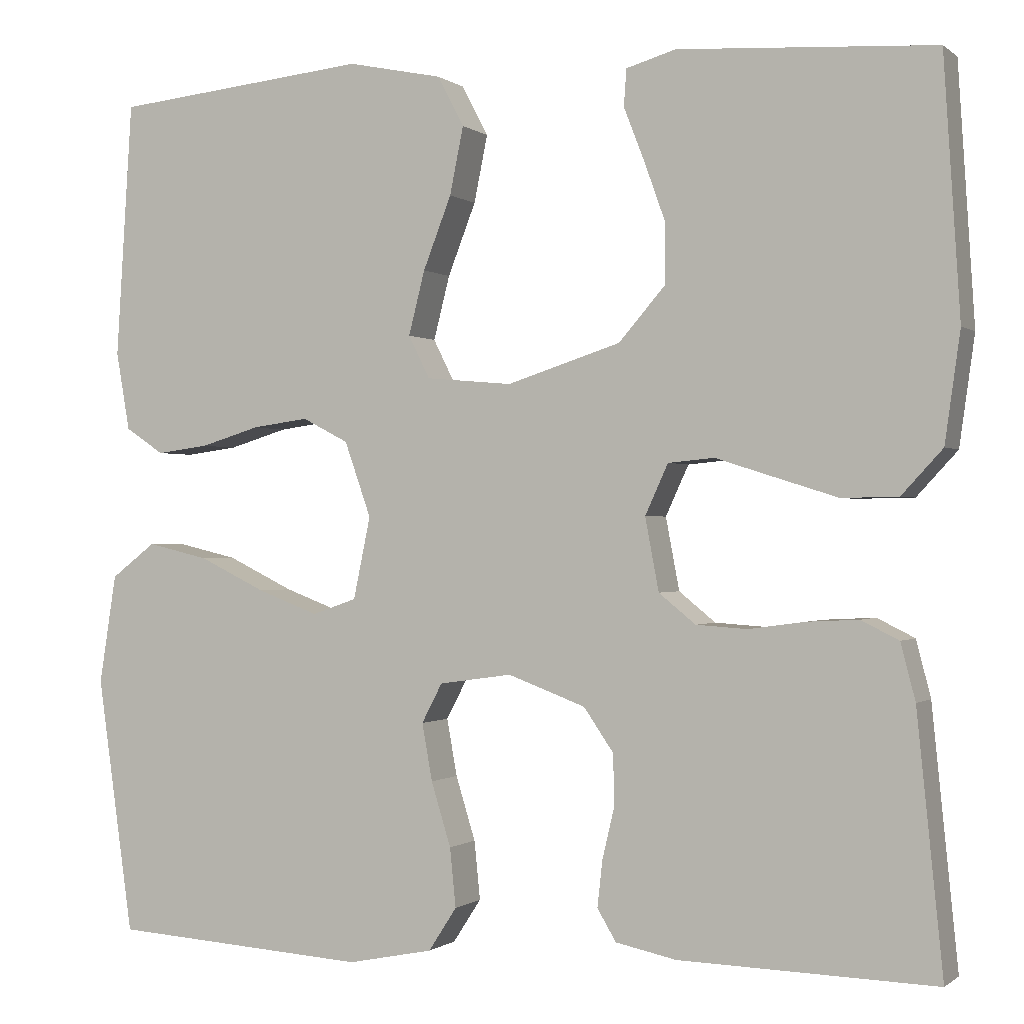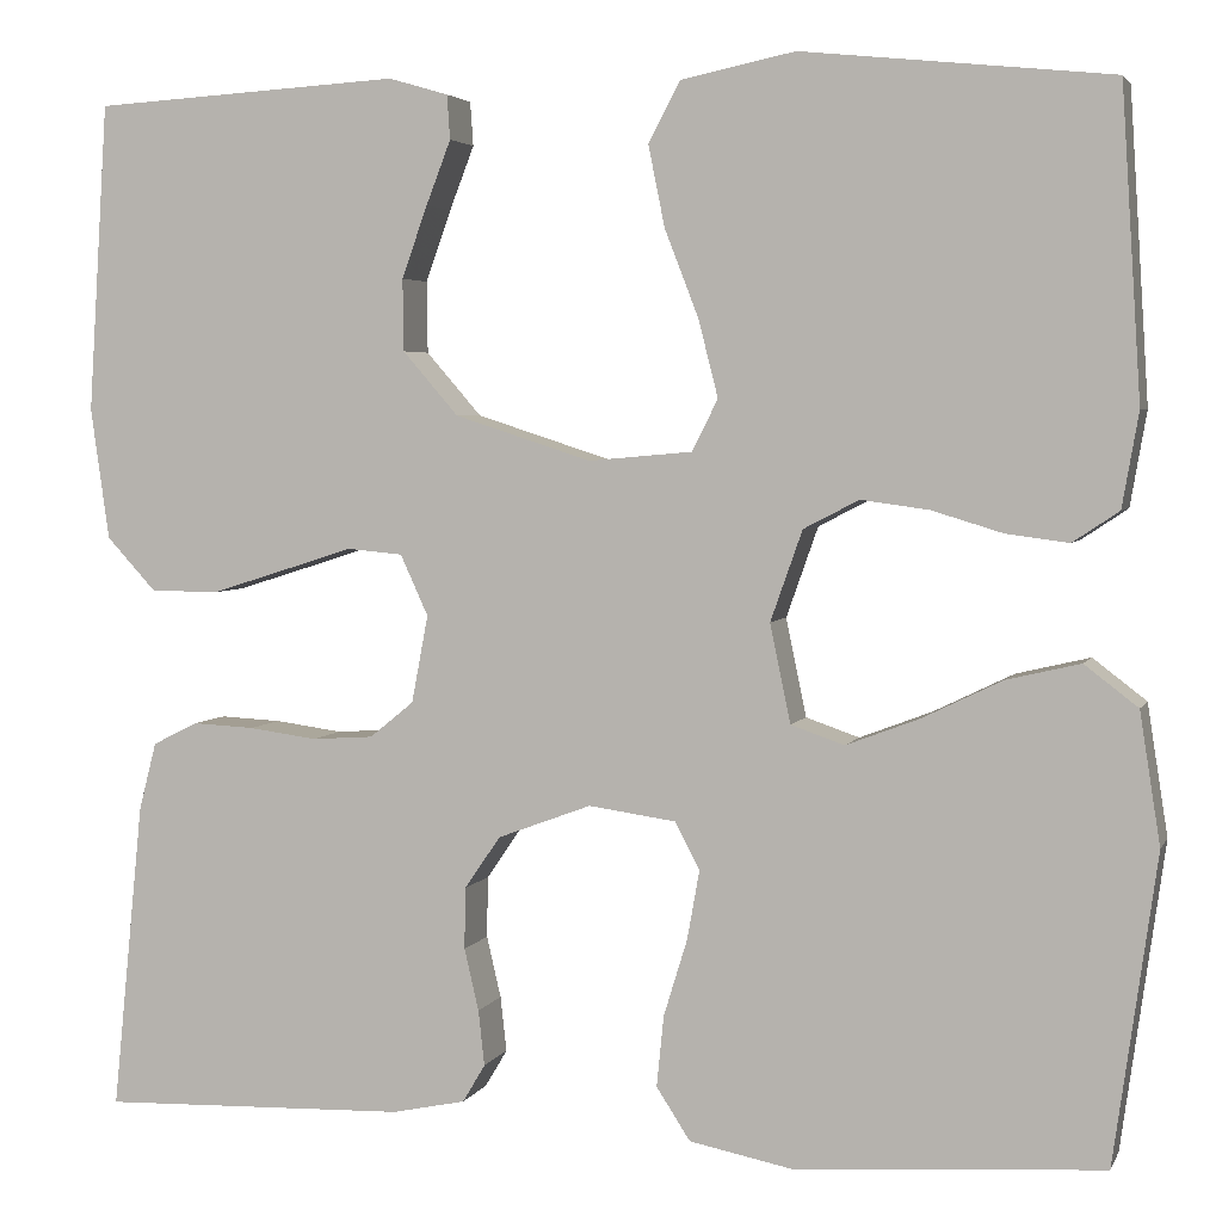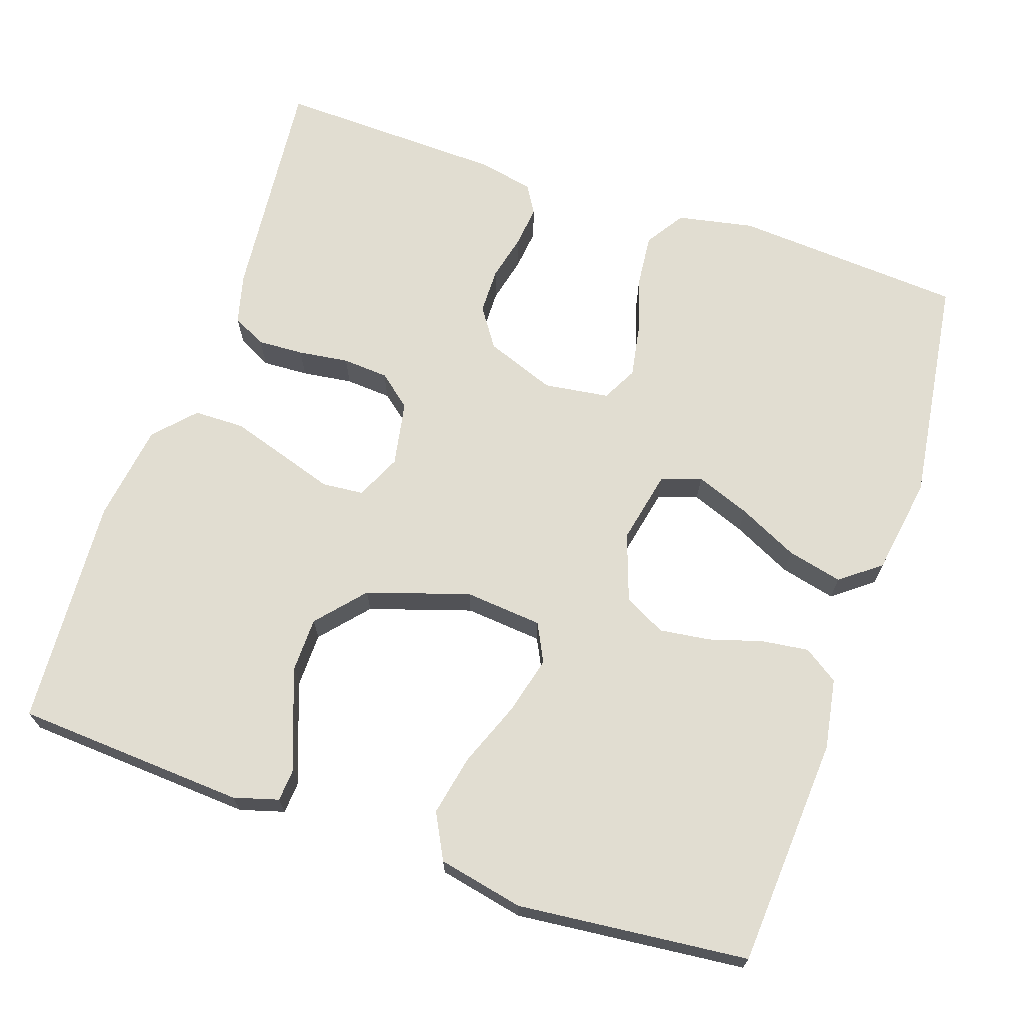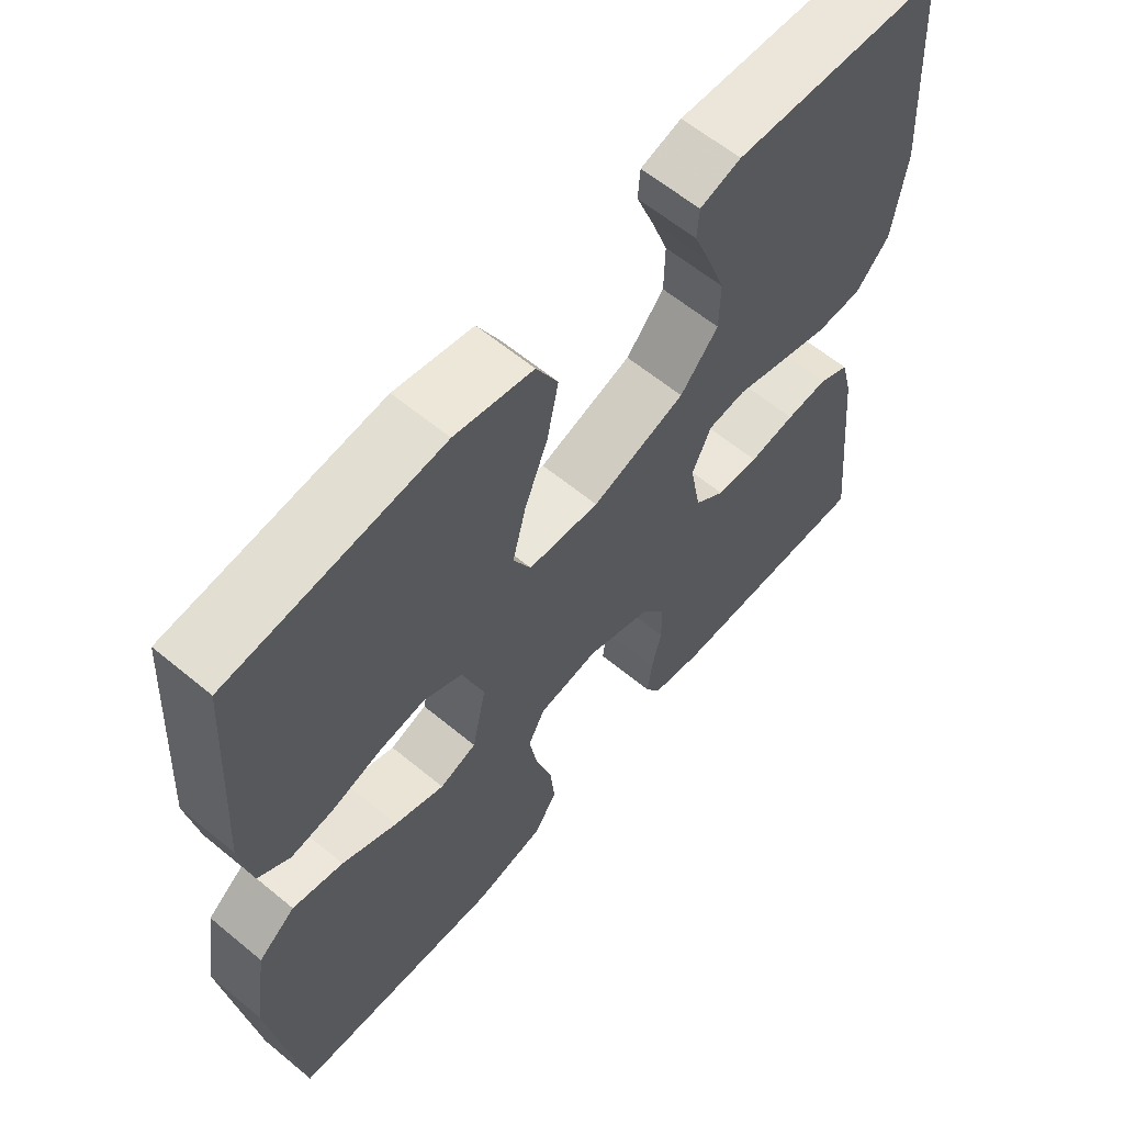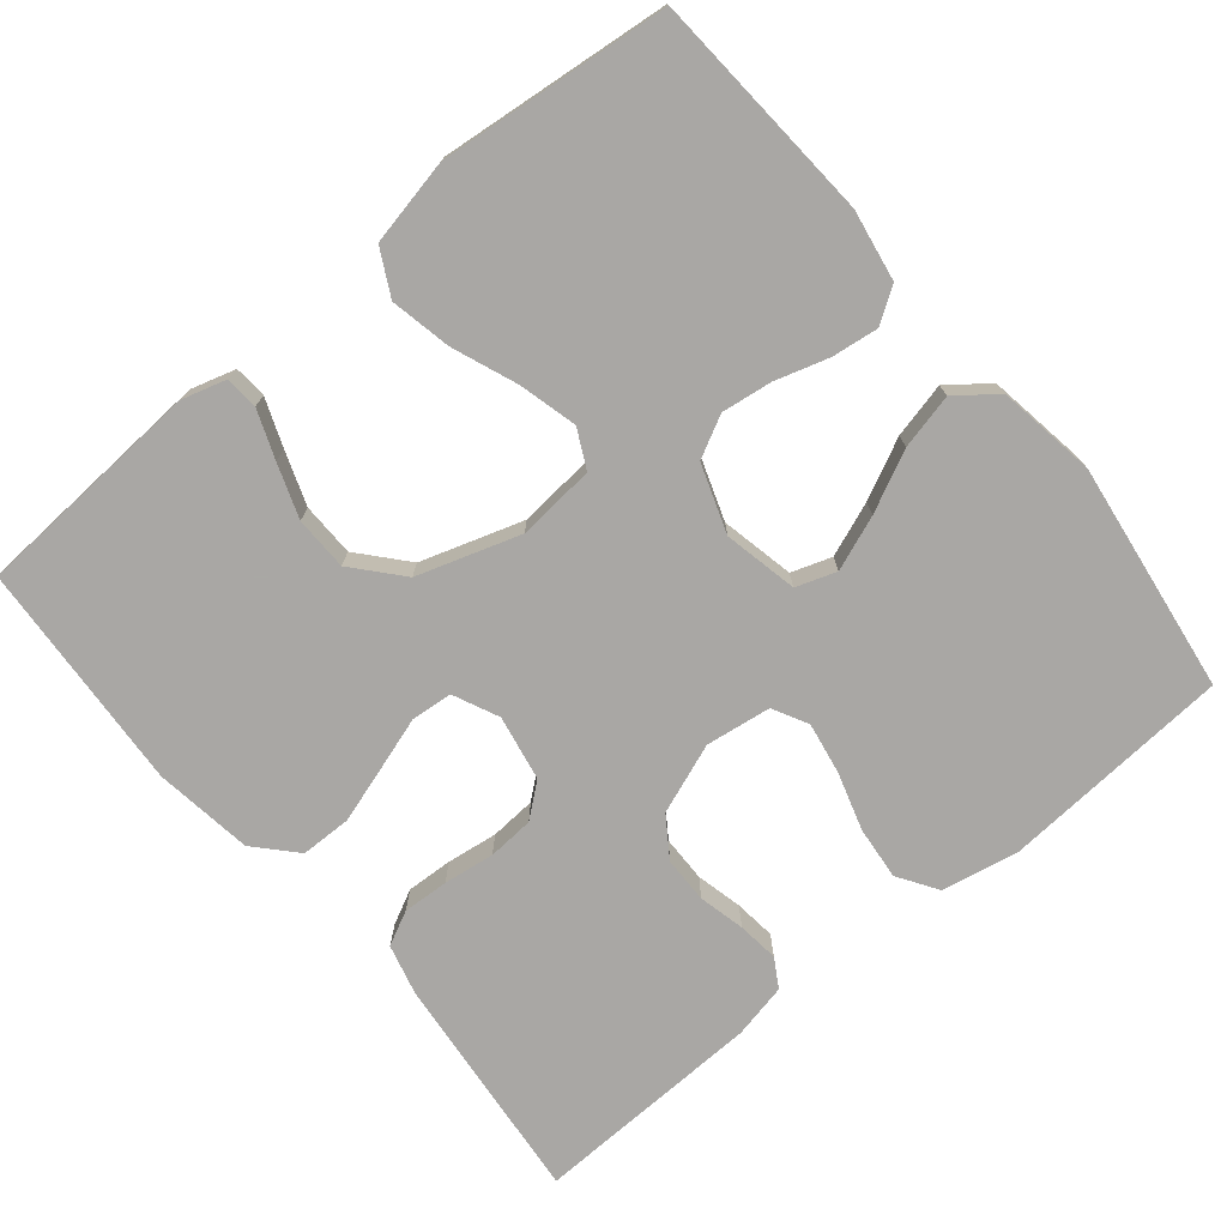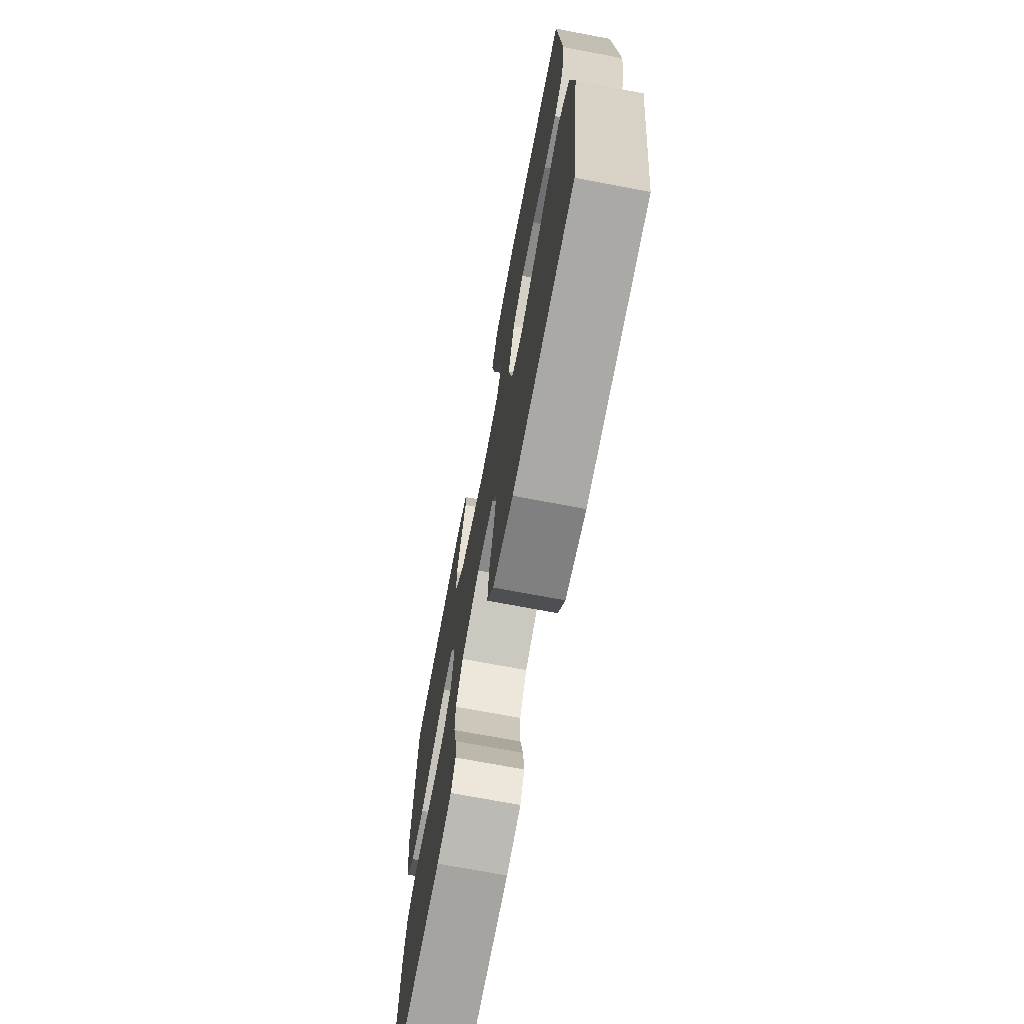
<metadata>
{"format":"obj","ext":"obj","renderer":"f3d","projection":"perspective","resolution":1024,"background":"white","views":[{"elev":-0.5,"azim":-157.2,"up":"+Z"},{"elev":3.8,"azim":15.9,"up":"+Z"},{"elev":68.7,"azim":18.9,"up":"+Y"},{"elev":61.3,"azim":130.1,"up":"+Z"},{"elev":-74.8,"azim":39.7,"up":"+Y"},{"elev":-71.5,"azim":79.3,"up":"+Z"}]}
</metadata>
<code>
v 0.5 0.07 0.5
v 0.519 0.07 0.2
v 0.503 0.07 0.108
v 0.458 0.07 0.078
v 0.397 0.07 0.086
v 0.328 0.07 0.107
v 0.262 0.07 0.116
v 0.208 0.07 0.088
v 0.177 0.07 0
v 0.197 0.07 -0.096
v 0.249 0.07 -0.114
v 0.32 0.07 -0.087
v 0.398 0.07 -0.049
v 0.47 0.07 -0.032
v 0.522 0.07 -0.072
v 0.542 0.07 -0.2
v 0.5 0.07 -0.5
v 0.2 0.07 -0.52
v 0.1 0.07 -0.5
v 0.067 0.07 -0.449
v 0.074 0.07 -0.38
v 0.097 0.07 -0.305
v 0.109 0.07 -0.238
v 0.085 0.07 -0.192
v 0 0.07 -0.18
v -0.091 0.07 -0.214
v -0.126 0.07 -0.265
v -0.127 0.07 -0.325
v -0.113 0.07 -0.385
v -0.107 0.07 -0.439
v -0.129 0.07 -0.476
v -0.2 0.07 -0.491
v -0.5 0.07 -0.5
v -0.47 0.07 -0.2
v -0.453 0.07 -0.134
v -0.409 0.07 -0.112
v -0.349 0.07 -0.115
v -0.283 0.07 -0.124
v -0.223 0.07 -0.12
v -0.18 0.07 -0.085
v -0.164 0.07 0
v -0.191 0.07 0.059
v -0.245 0.07 0.064
v -0.314 0.07 0.042
v -0.387 0.07 0.019
v -0.453 0.07 0.02
v -0.501 0.07 0.072
v -0.519 0.07 0.2
v -0.5 0.07 0.5
v -0.2 0.07 0.518
v -0.142 0.07 0.501
v -0.139 0.07 0.458
v -0.163 0.07 0.396
v -0.188 0.07 0.326
v -0.187 0.07 0.256
v -0.133 0.07 0.194
v 0 0.07 0.151
v 0.101 0.07 0.16
v 0.126 0.07 0.21
v 0.107 0.07 0.285
v 0.074 0.07 0.37
v 0.058 0.07 0.449
v 0.089 0.07 0.508
v 0.2 0.07 0.531
v 0.5 0 0.5
v 0.519 0 0.2
v 0.503 0 0.108
v 0.458 0 0.078
v 0.397 0 0.086
v 0.328 0 0.107
v 0.262 0 0.116
v 0.208 0 0.088
v 0.177 0 0
v 0.197 0 -0.096
v 0.249 0 -0.114
v 0.32 0 -0.087
v 0.398 0 -0.049
v 0.47 0 -0.032
v 0.522 0 -0.072
v 0.542 0 -0.2
v 0.5 0 -0.5
v 0.2 0 -0.52
v 0.1 0 -0.5
v 0.067 0 -0.449
v 0.074 0 -0.38
v 0.097 0 -0.305
v 0.109 0 -0.238
v 0.085 0 -0.192
v 0 0 -0.18
v -0.091 0 -0.214
v -0.126 0 -0.265
v -0.127 0 -0.325
v -0.113 0 -0.385
v -0.107 0 -0.439
v -0.129 0 -0.476
v -0.2 0 -0.491
v -0.5 0 -0.5
v -0.47 0 -0.2
v -0.453 0 -0.134
v -0.409 0 -0.112
v -0.349 0 -0.115
v -0.283 0 -0.124
v -0.223 0 -0.12
v -0.18 0 -0.085
v -0.164 0 0
v -0.191 0 0.059
v -0.245 0 0.064
v -0.314 0 0.042
v -0.387 0 0.019
v -0.453 0 0.02
v -0.501 0 0.072
v -0.519 0 0.2
v -0.5 0 0.5
v -0.2 0 0.518
v -0.142 0 0.501
v -0.139 0 0.458
v -0.163 0 0.396
v -0.188 0 0.326
v -0.187 0 0.256
v -0.133 0 0.194
v 0 0 0.151
v 0.101 0 0.16
v 0.126 0 0.21
v 0.107 0 0.285
v 0.074 0 0.37
v 0.058 0 0.449
v 0.089 0 0.508
v 0.2 0 0.531
f 60 61 62 63
f 59 60 63 64
f 50 51 52 53
f 50 53 54
f 49 50 54 55
f 43 44 45 46
f 43 46 47 48
f 35 36 37 38
f 33 34 35 38
f 33 38 39
f 32 33 39 40
f 28 29 30 31
f 28 31 32 40
f 19 20 21 22
f 19 22 23
f 18 19 23
f 17 18 23
f 16 17 23 24
f 12 13 14 15
f 11 12 15 16
f 3 4 5 6
f 3 6 7
f 2 3 7
f 59 64 1 2
f 58 59 2 7
f 57 58 7 8
f 48 49 55 56
f 42 43 48 56
f 41 42 56 57
f 27 28 40 41
f 26 27 41 57
f 25 26 57 8
f 11 16 24 25
f 10 11 25
f 9 10 25
f 8 9 25
f 127 126 125 124
f 128 127 124 123
f 117 116 115 114
f 118 117 114
f 119 118 114 113
f 110 109 108 107
f 112 111 110 107
f 102 101 100 99
f 102 99 98 97
f 103 102 97
f 104 103 97 96
f 95 94 93 92
f 104 96 95 92
f 86 85 84 83
f 87 86 83
f 87 83 82
f 87 82 81
f 88 87 81 80
f 79 78 77 76
f 80 79 76 75
f 70 69 68 67
f 71 70 67
f 71 67 66
f 66 65 128 123
f 71 66 123 122
f 72 71 122 121
f 120 119 113 112
f 120 112 107 106
f 121 120 106 105
f 105 104 92 91
f 121 105 91 90
f 72 121 90 89
f 89 88 80 75
f 89 75 74
f 89 74 73
f 89 73 72
f 1 65 66 2
f 2 66 67 3
f 3 67 68 4
f 4 68 69 5
f 5 69 70 6
f 6 70 71 7
f 7 71 72 8
f 8 72 73 9
f 9 73 74 10
f 10 74 75 11
f 11 75 76 12
f 12 76 77 13
f 13 77 78 14
f 14 78 79 15
f 15 79 80 16
f 16 80 81 17
f 17 81 82 18
f 18 82 83 19
f 19 83 84 20
f 20 84 85 21
f 21 85 86 22
f 22 86 87 23
f 23 87 88 24
f 24 88 89 25
f 25 89 90 26
f 26 90 91 27
f 27 91 92 28
f 28 92 93 29
f 29 93 94 30
f 30 94 95 31
f 31 95 96 32
f 32 96 97 33
f 33 97 98 34
f 34 98 99 35
f 35 99 100 36
f 36 100 101 37
f 37 101 102 38
f 38 102 103 39
f 39 103 104 40
f 40 104 105 41
f 41 105 106 42
f 42 106 107 43
f 43 107 108 44
f 44 108 109 45
f 45 109 110 46
f 46 110 111 47
f 47 111 112 48
f 48 112 113 49
f 49 113 114 50
f 50 114 115 51
f 51 115 116 52
f 52 116 117 53
f 53 117 118 54
f 54 118 119 55
f 55 119 120 56
f 56 120 121 57
f 57 121 122 58
f 58 122 123 59
f 59 123 124 60
f 60 124 125 61
f 61 125 126 62
f 62 126 127 63
f 63 127 128 64
f 64 128 65 1

</code>
